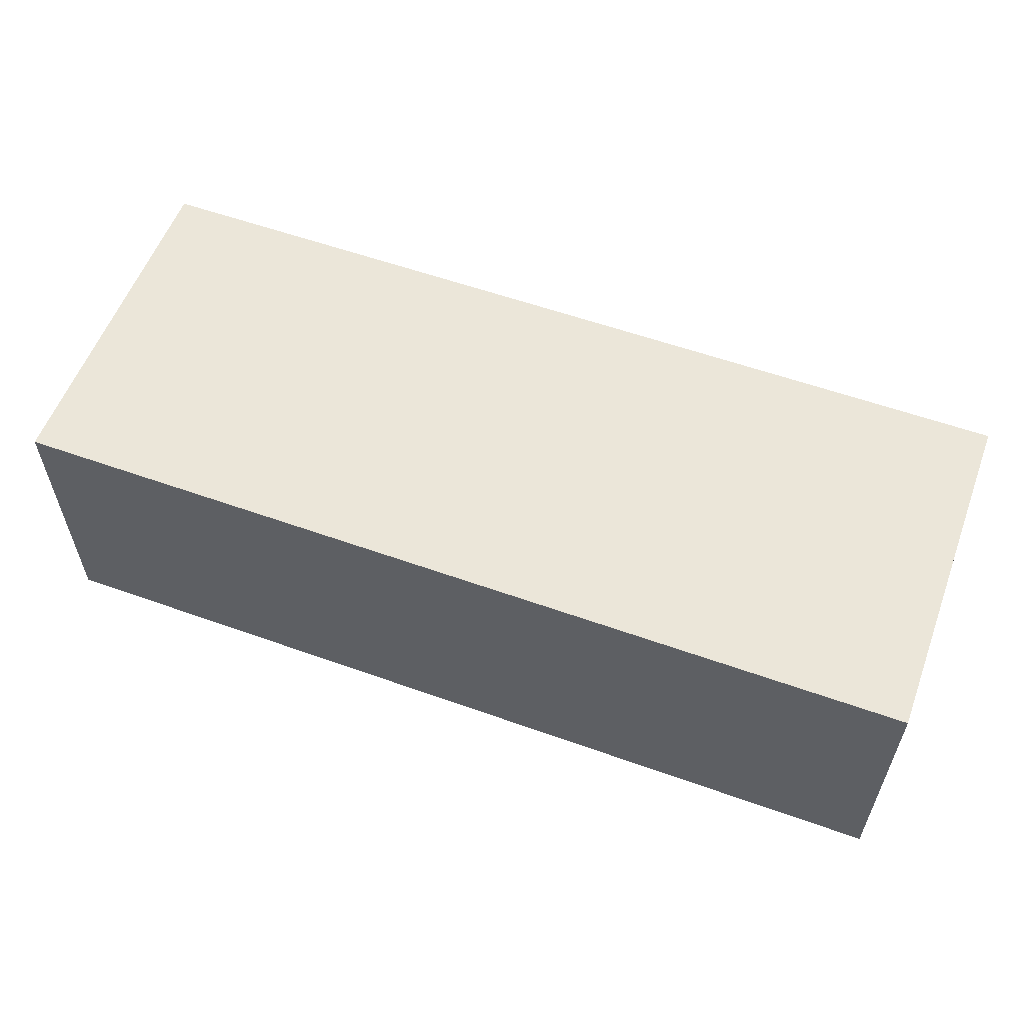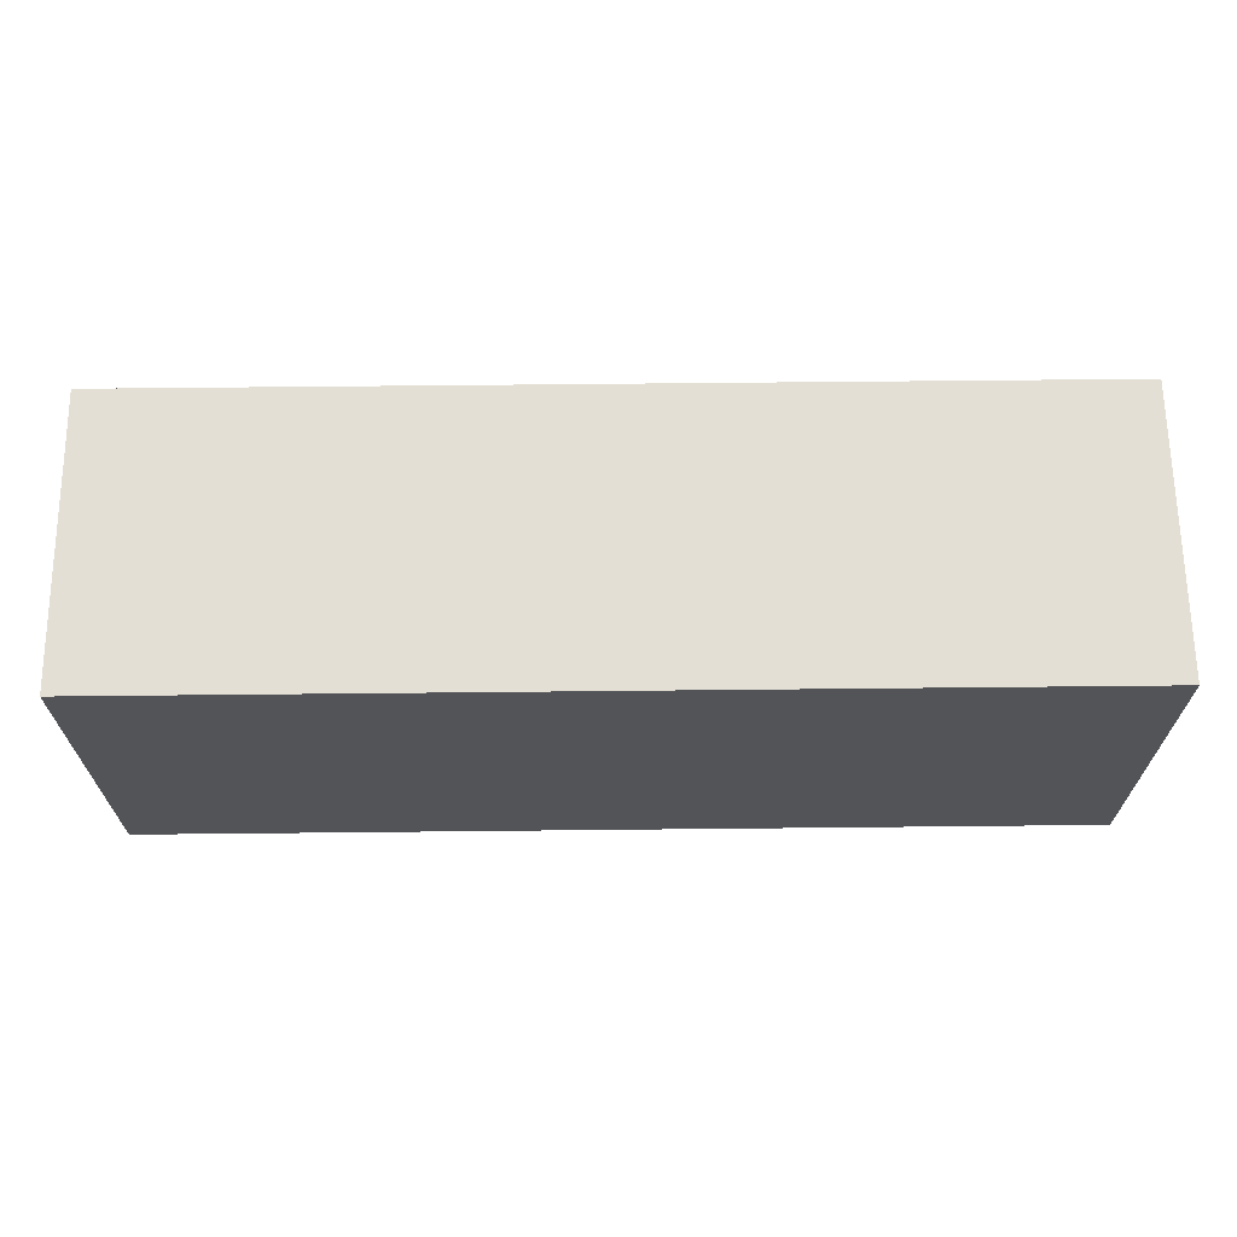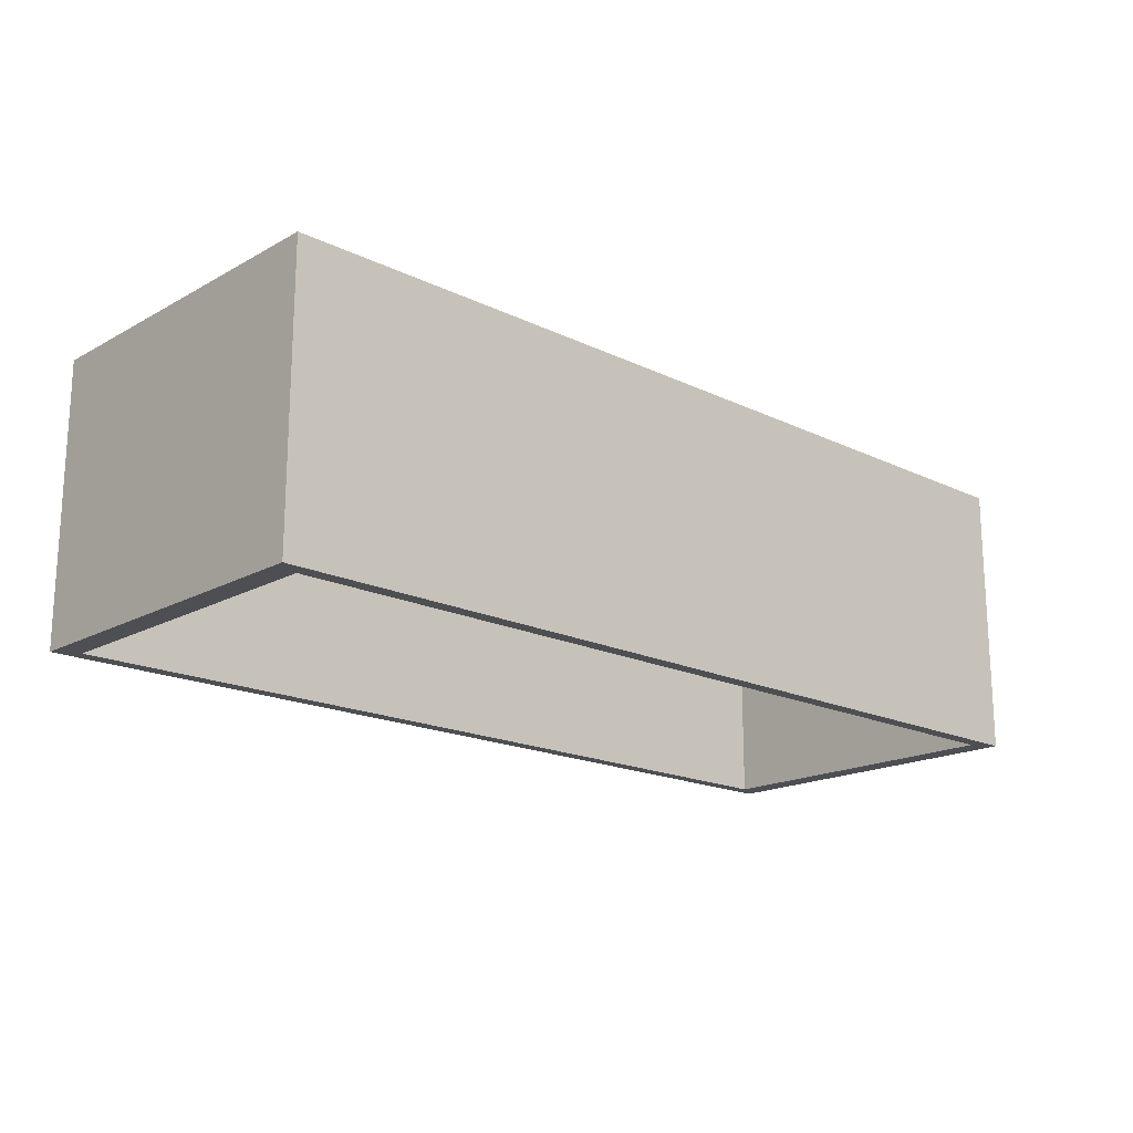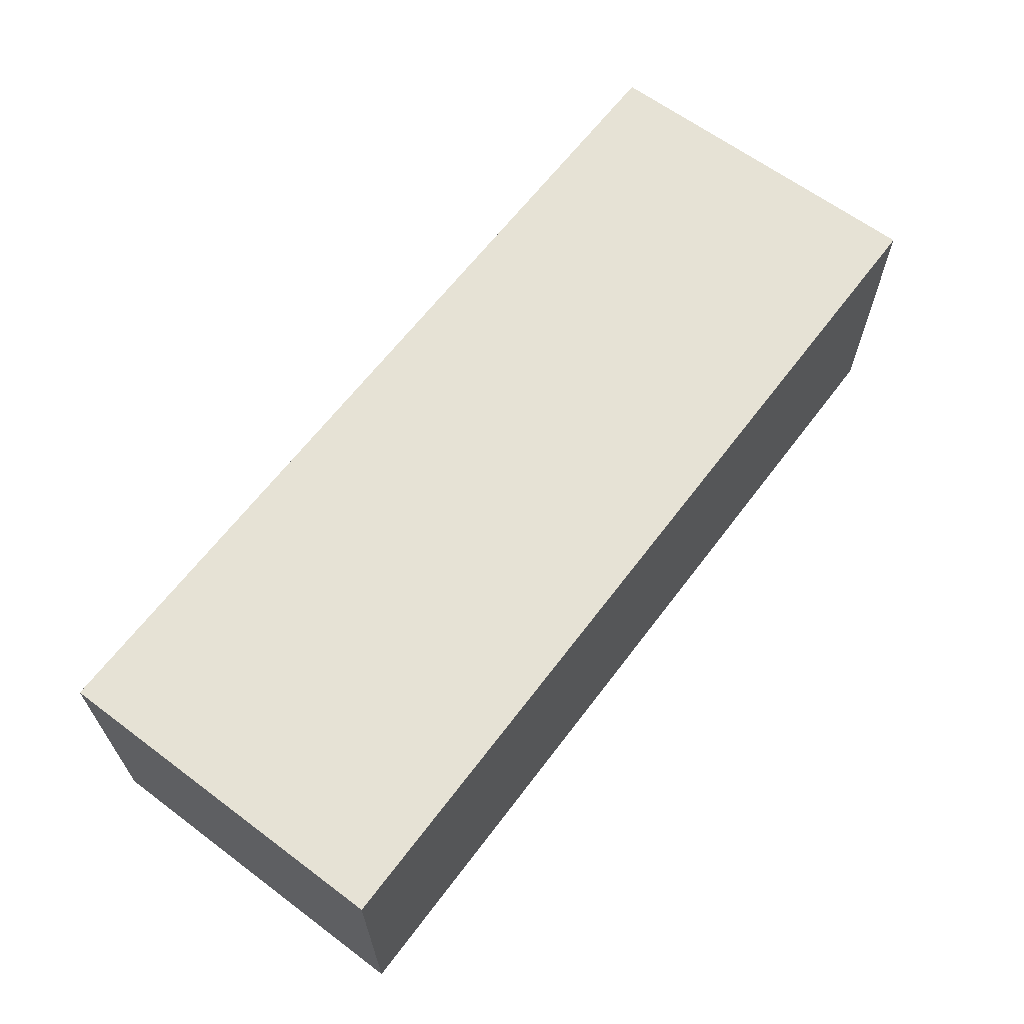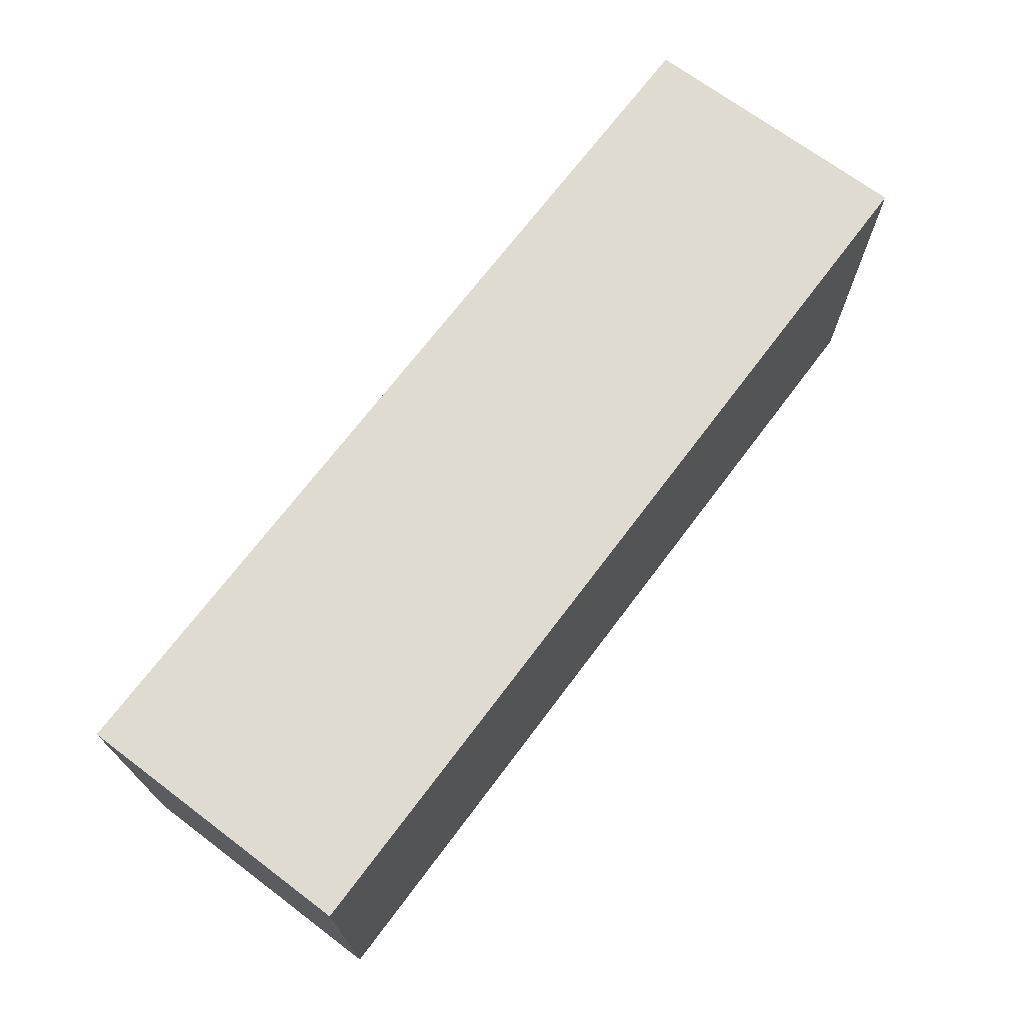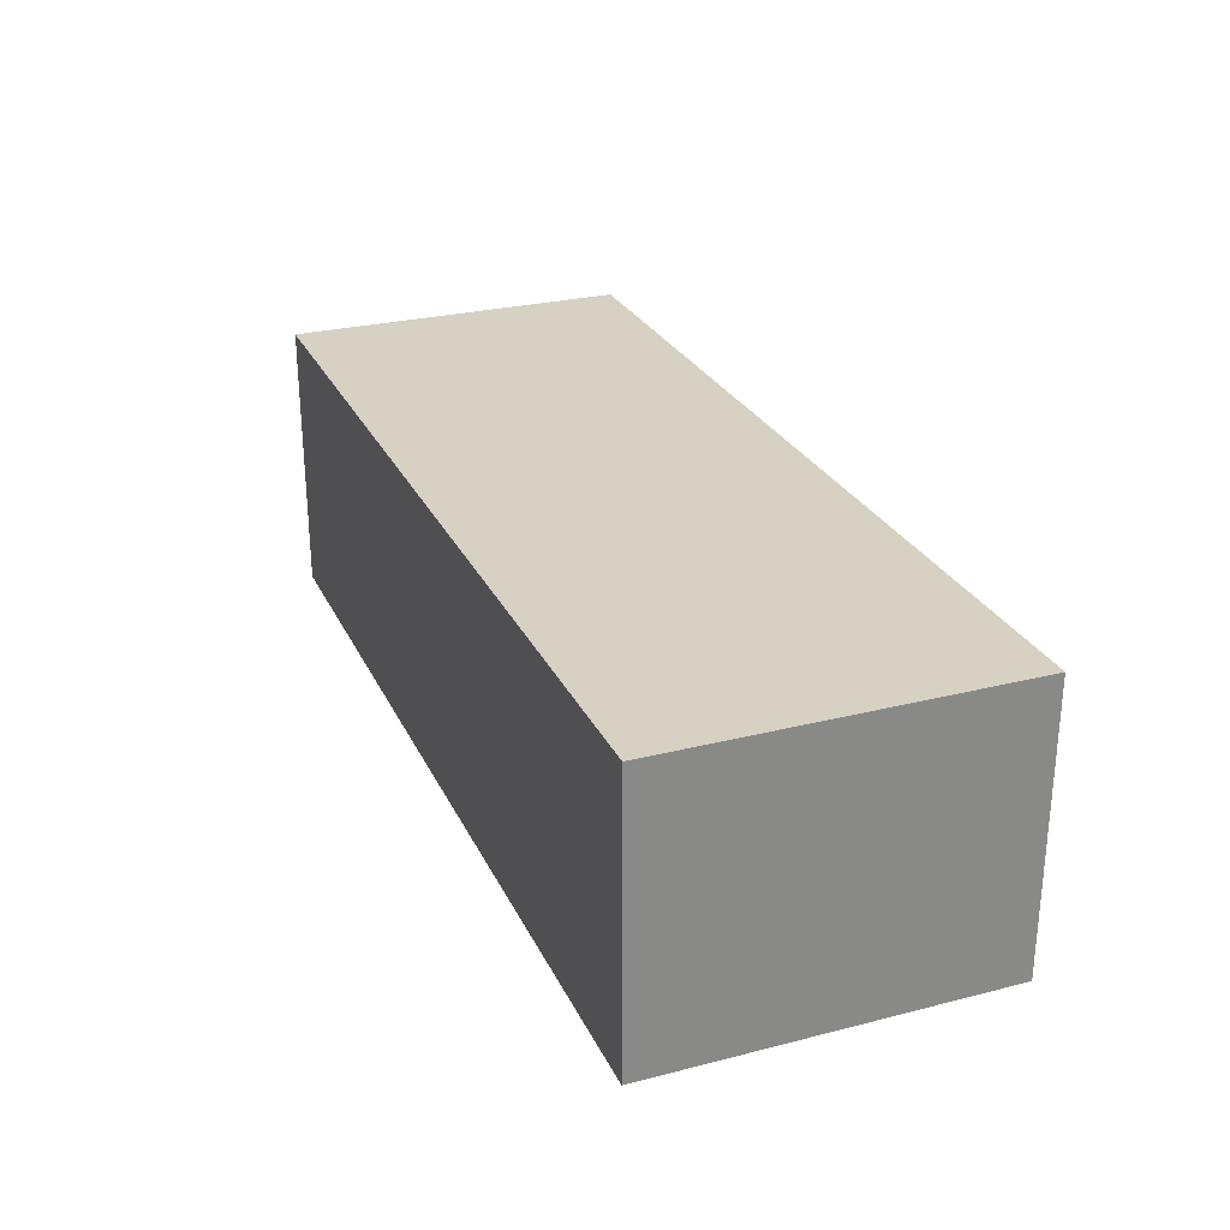
<metadata>
{"format":"obj","ext":"obj","renderer":"f3d","projection":"perspective","resolution":1024,"background":"white","views":[{"elev":57.3,"azim":-159.6,"up":"+Z"},{"elev":66.3,"azim":-0.6,"up":"+Y"},{"elev":-17.9,"azim":136.8,"up":"+Z"},{"elev":63.9,"azim":127.0,"up":"+Z"},{"elev":70.1,"azim":-53.1,"up":"+Y"},{"elev":27.1,"azim":-111.4,"up":"+Z"}]}
</metadata>
<code>
o Cube
v -6.048 0 -1.777
v 6.048 0 -1.777
v 6.048 0 1.892
v -6.048 0 1.892
v -6.048 4.599 -1.777
v 6.048 4.599 -1.777
v 6.048 4.599 1.892
v -6.048 4.599 1.892
v -5.737 0.1905 -1.777
v 5.737 0.1905 -1.777
v -5.737 4.409 -1.777
v 5.737 4.409 -1.777
v -5.737 0.1905 1.388
v 5.737 0.1905 1.388
v -5.737 4.409 1.388
v 5.737 4.409 1.388
f 1 2 3 4
f 5 8 7 6
f 5 6 12 11
f 2 6 7 3
f 3 7 8 4
f 5 1 4 8
f 12 10 14 16
f 6 2 10 12
f 1 5 11 9
f 2 1 9 10
f 13 15 16 14
f 10 9 13 14
f 11 12 16 15
f 9 11 15 13

</code>
